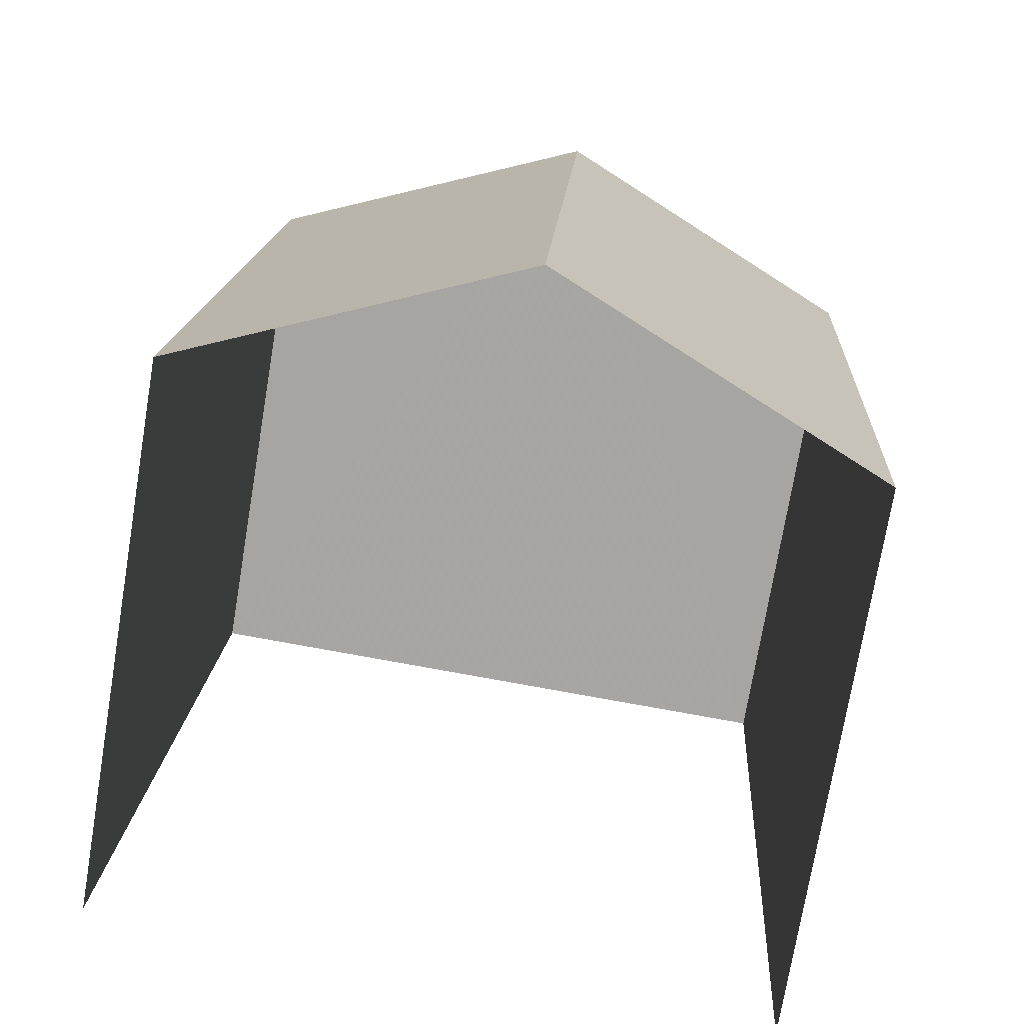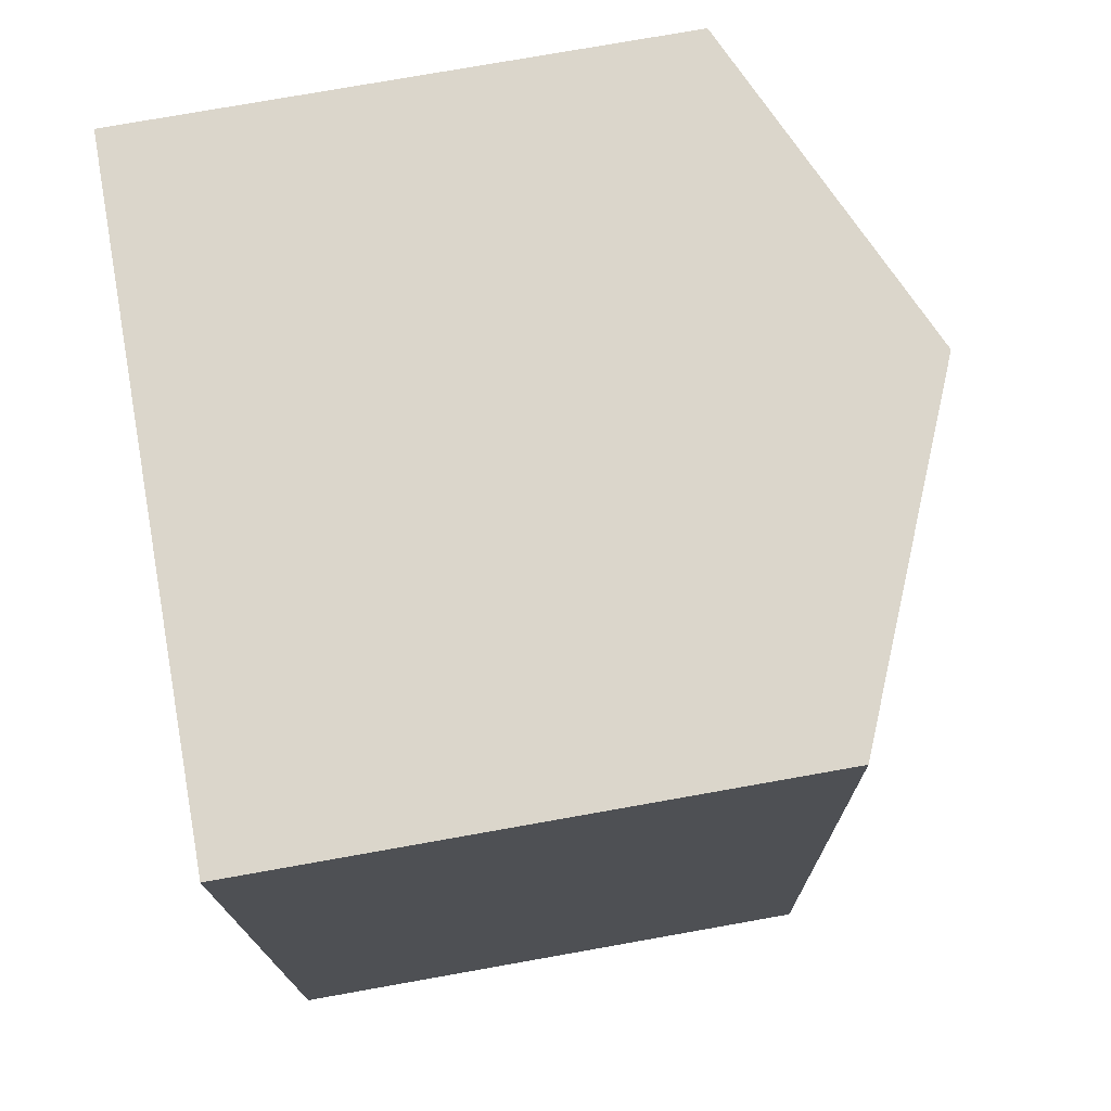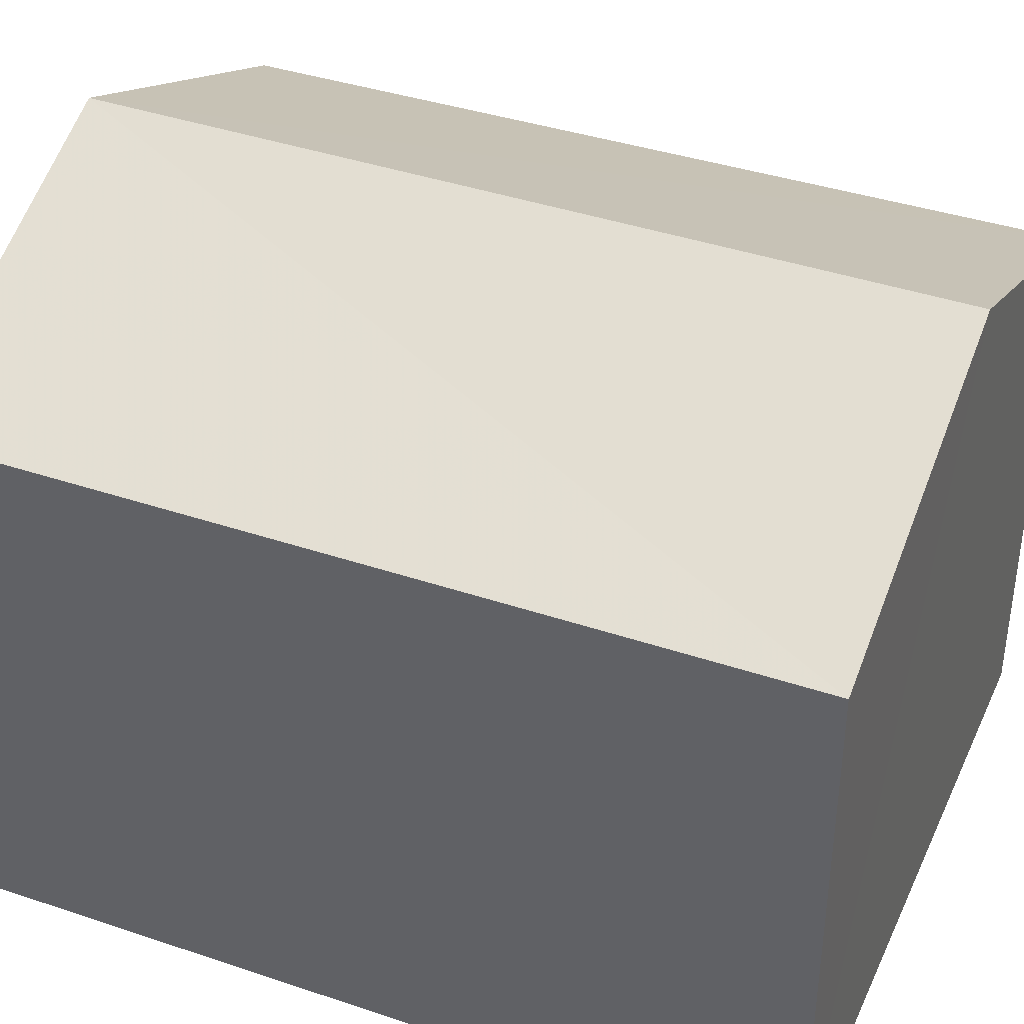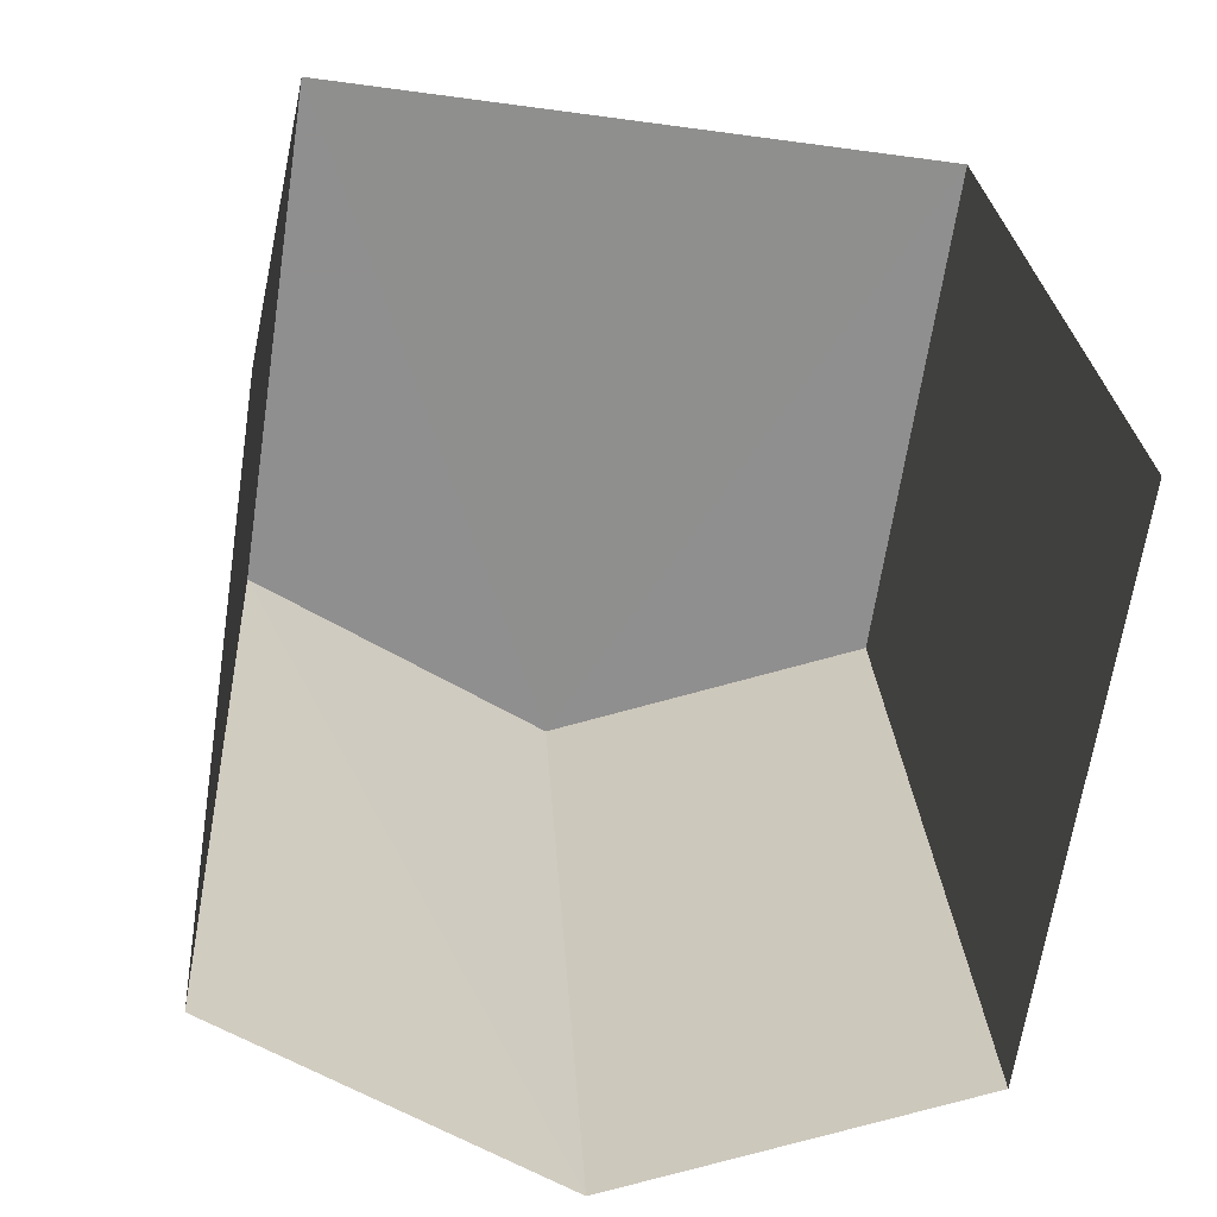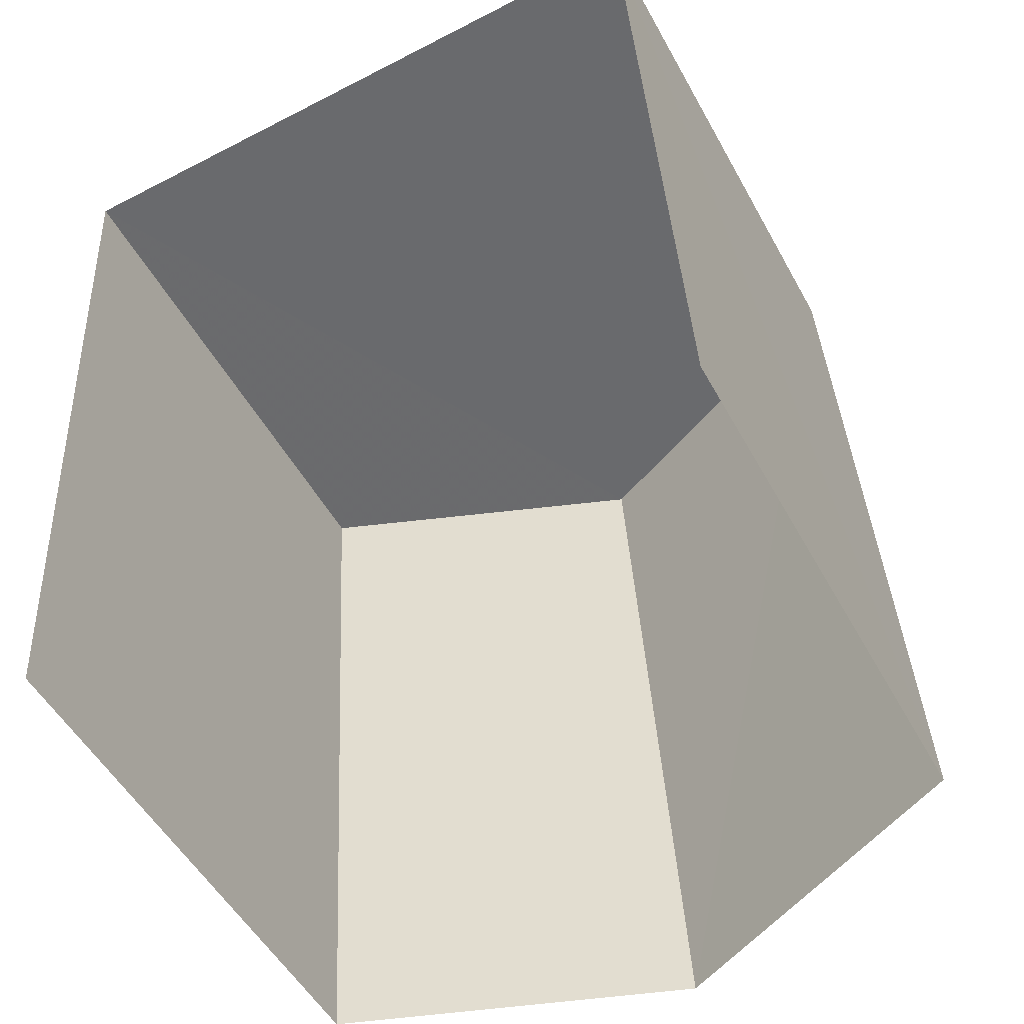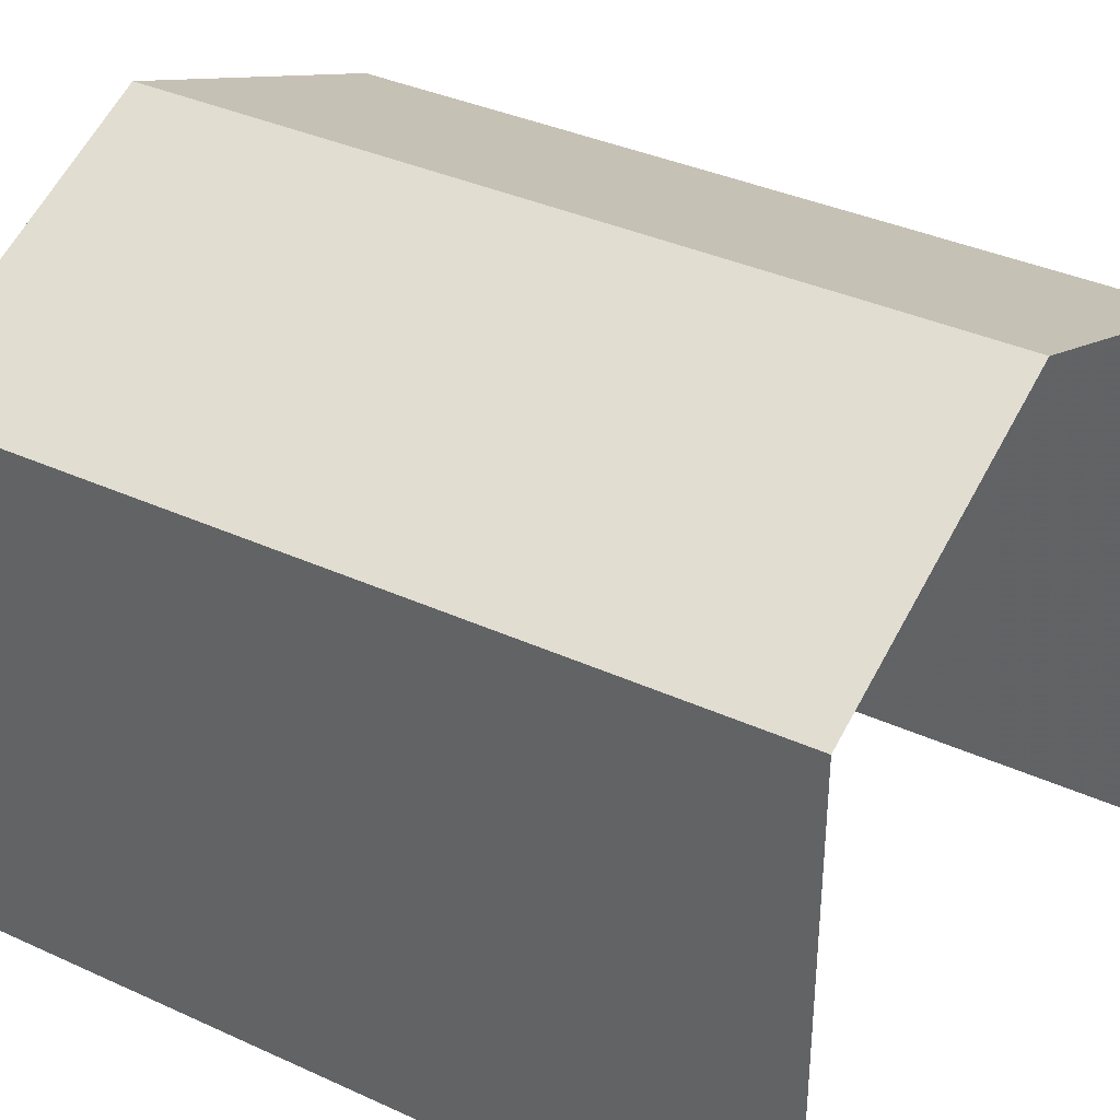
<metadata>
{"format":"obj","ext":"obj","renderer":"f3d","projection":"perspective","resolution":1024,"background":"white","views":[{"elev":-73.9,"azim":-9.4,"up":"+Y"},{"elev":76.8,"azim":-100.2,"up":"+Y"},{"elev":39.3,"azim":109.6,"up":"+Z"},{"elev":-65.6,"azim":171.5,"up":"+Y"},{"elev":-51.2,"azim":-152.1,"up":"+Y"},{"elev":36.2,"azim":-62.4,"up":"+Z"}]}
</metadata>
<code>
v -3.729e+05 -1.051e+05 24.64
v -3.729e+05 -1.051e+05 24.63
v -3.729e+05 -1.051e+05 24.64
v -3.729e+05 -1.051e+05 24.63
v -3.729e+05 -1.051e+05 30.23
v -3.729e+05 -1.051e+05 30.23
v -3.729e+05 -1.051e+05 31.7
v -3.729e+05 -1.051e+05 31.7
v -3.729e+05 -1.051e+05 30.23
v -3.729e+05 -1.051e+05 30.23
f 1 2 3
f 1 4 2
f 6 1 7
f 1 3 7
f 3 10 7
f 5 6 7
f 8 5 7
f 7 9 8
f 7 10 9
f 10 3 2
f 9 10 2
f 6 4 1
f 6 5 4
f 9 2 8
f 2 4 8
f 4 5 8

</code>
